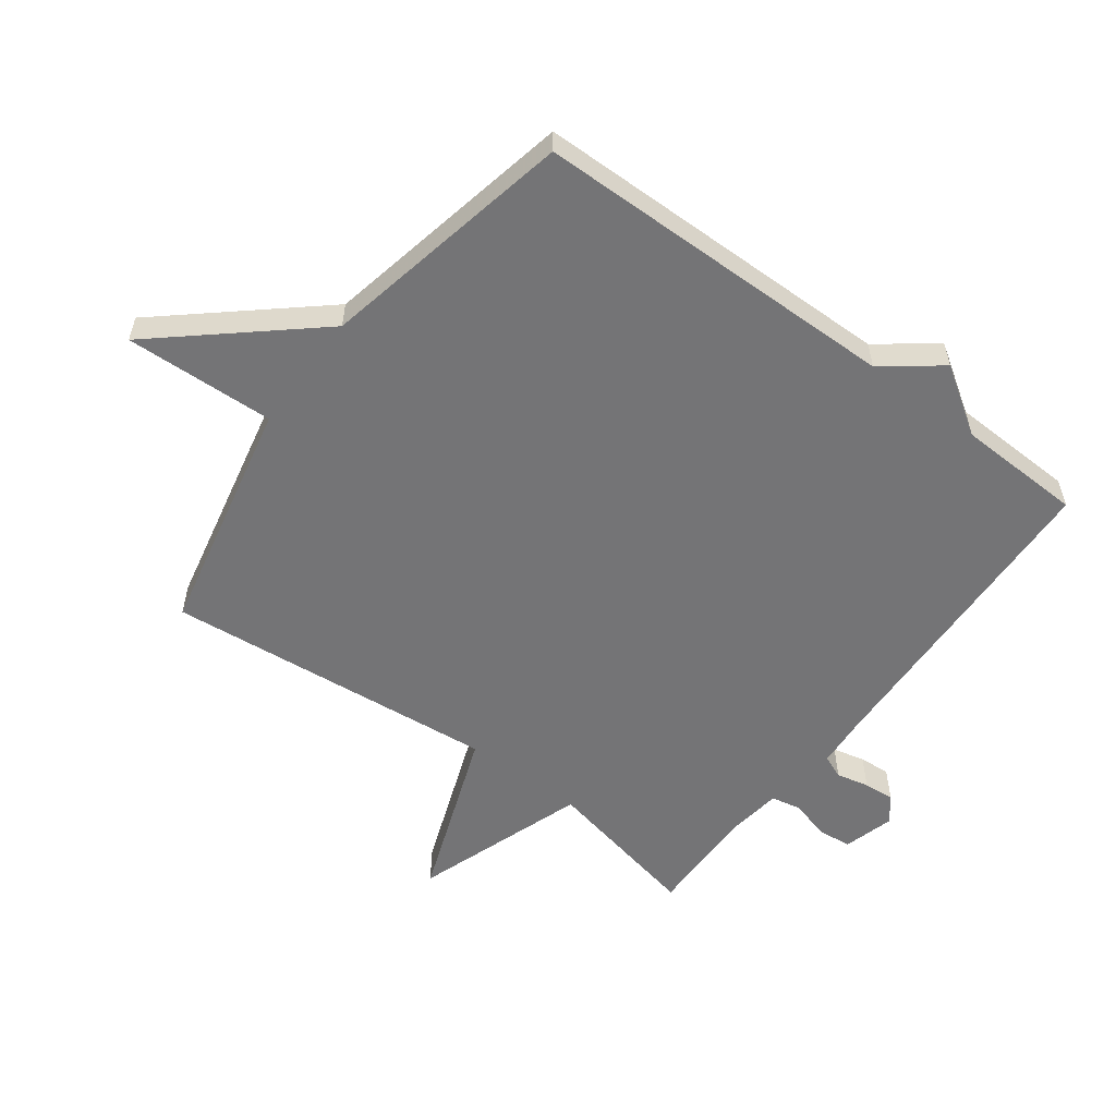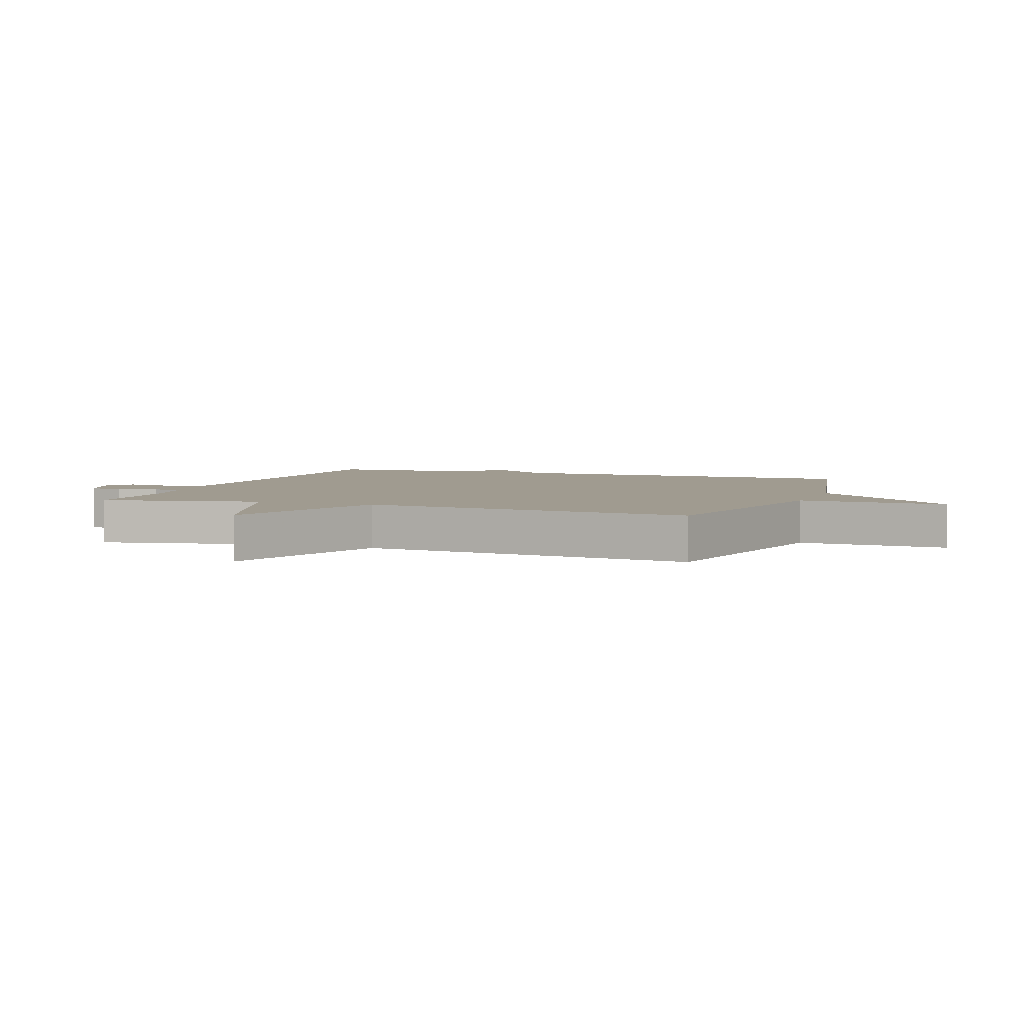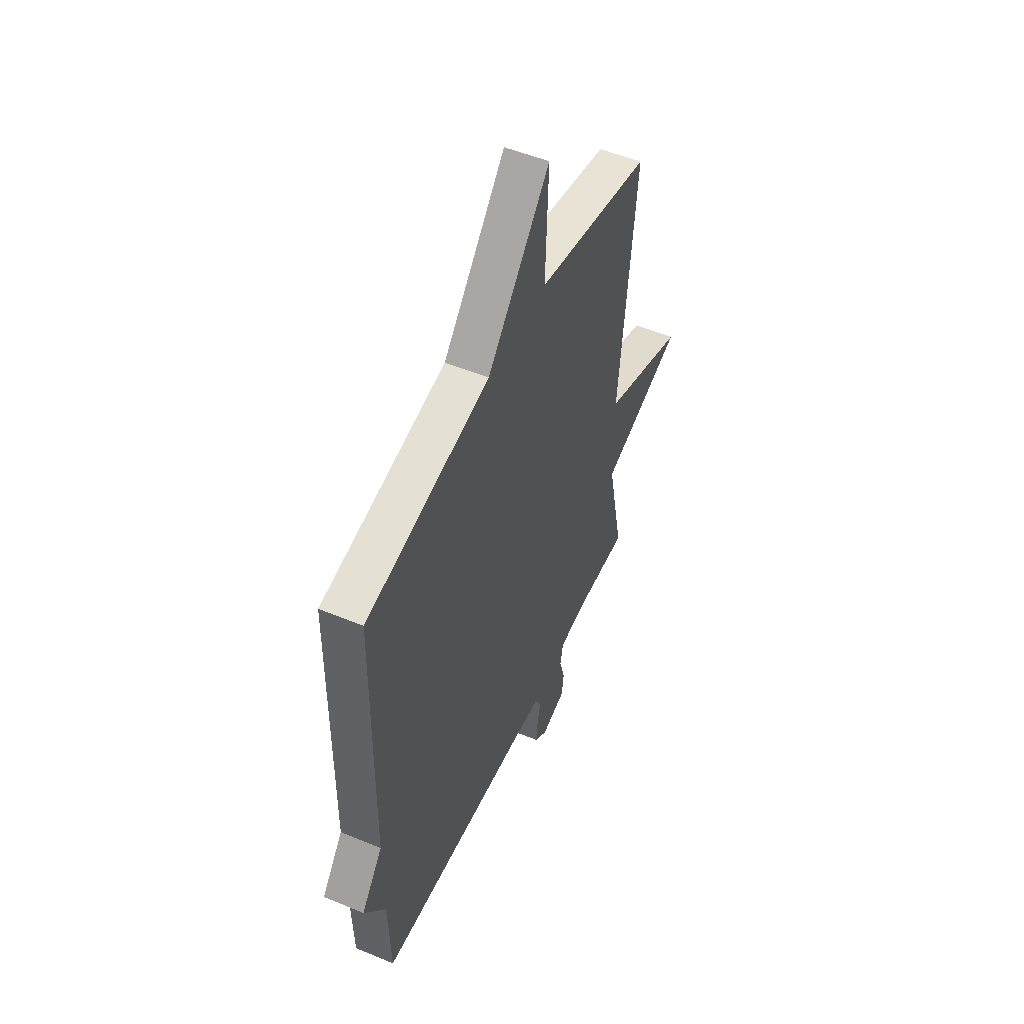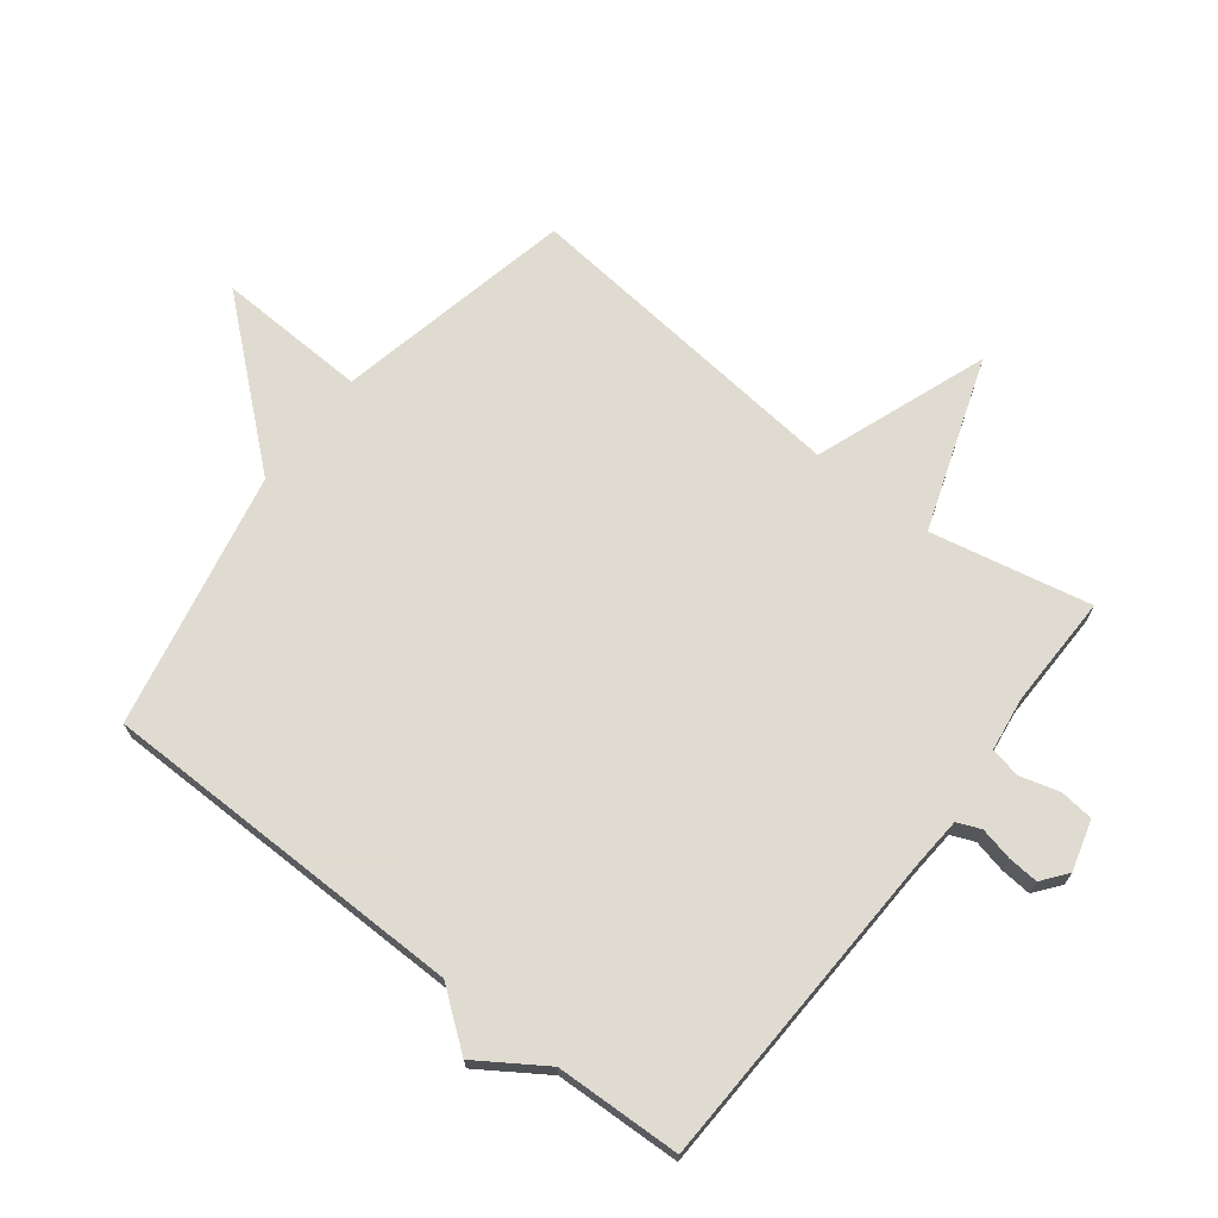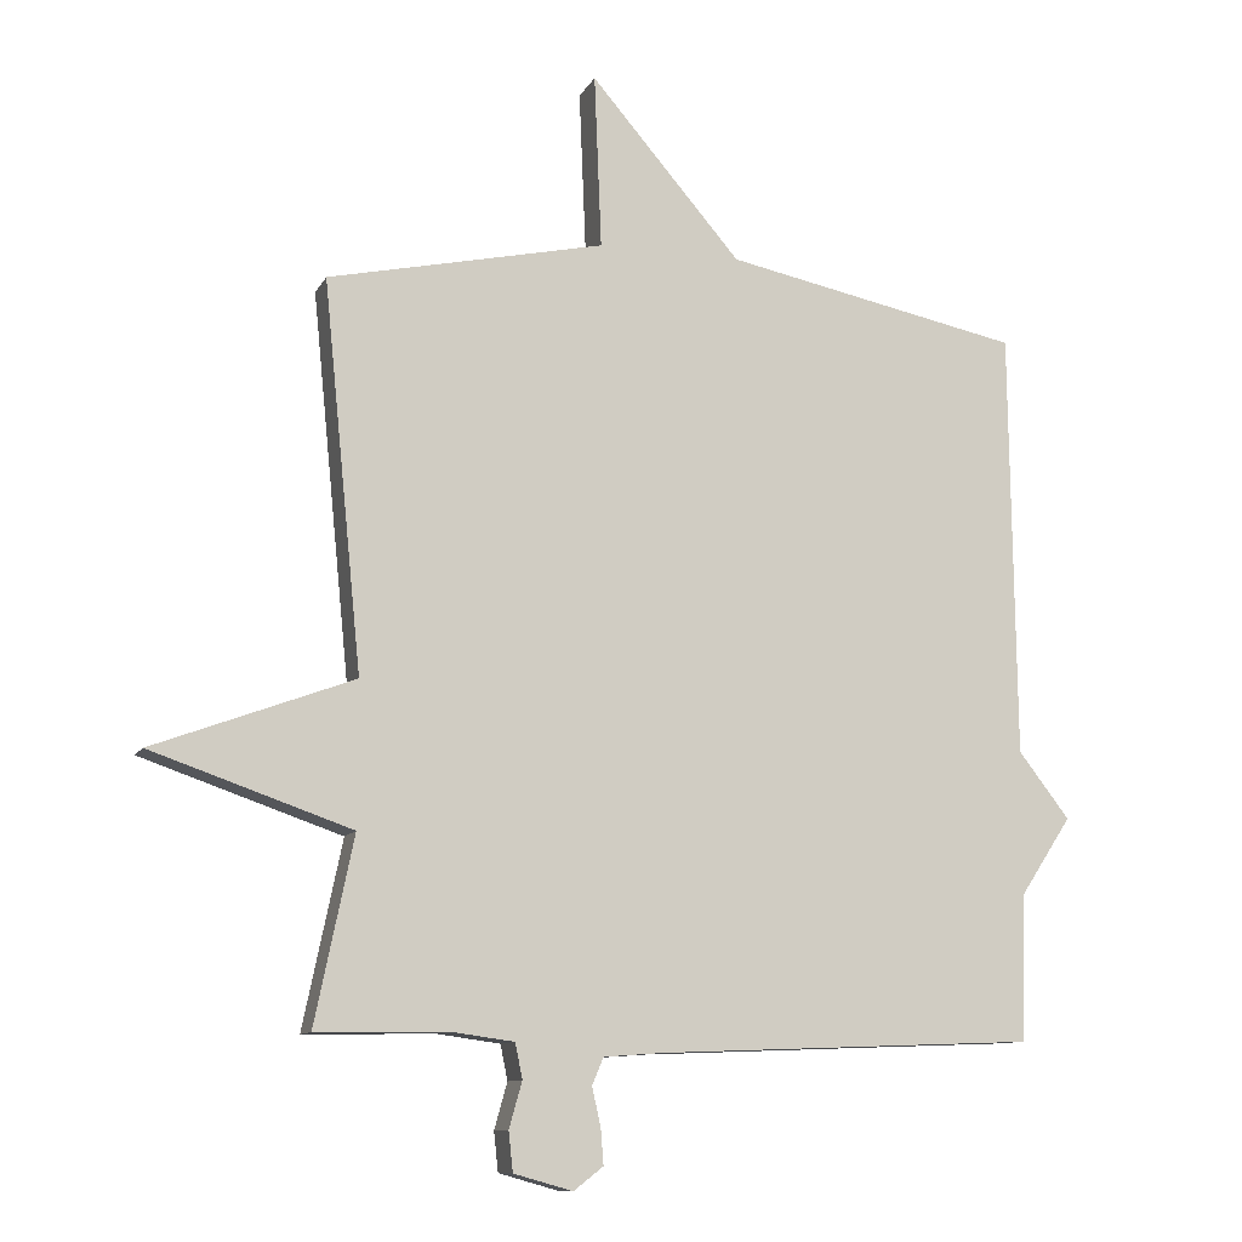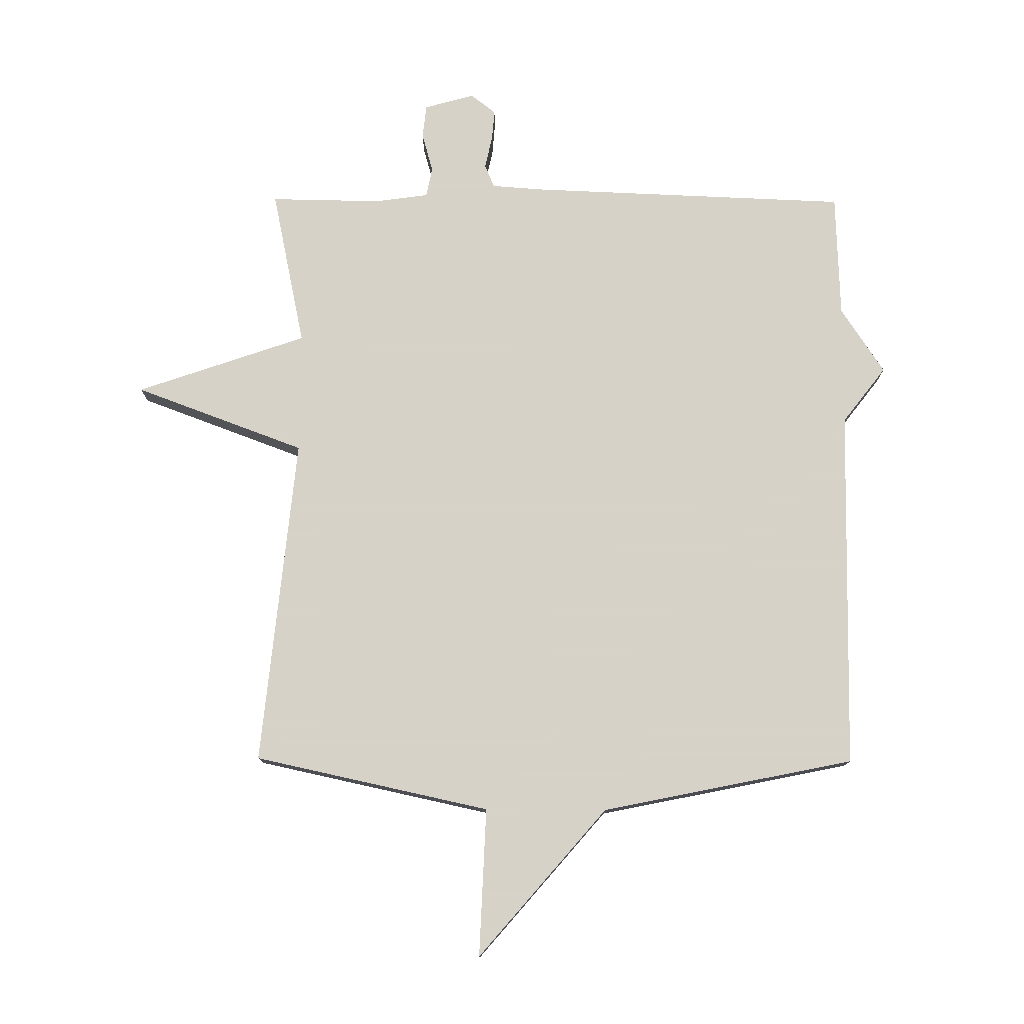
<metadata>
{"format":"obj","ext":"obj","renderer":"f3d","projection":"perspective","resolution":1024,"background":"white","views":[{"elev":-56.3,"azim":53.3,"up":"+Y"},{"elev":4.2,"azim":-70.0,"up":"+Y"},{"elev":52.1,"azim":114.2,"up":"+Z"},{"elev":70.2,"azim":127.7,"up":"+Y"},{"elev":-10.6,"azim":-18.3,"up":"+Z"},{"elev":77.3,"azim":0.3,"up":"+Y"}]}
</metadata>
<code>
v -0.5 0.07 -0.5
v -0.446 0.07 -0.241
v -0.725 0.07 -0.145
v -0.446 0.07 -0.041
v -0.5 0.07 0.5
v -0.114 0.07 0.584
v -0.124 0.07 0.827
v 0.086 0.07 0.584
v 0.5 0.07 0.5
v 0.507 0.07 -0.096
v 0.578 0.07 -0.188
v 0.507 0.07 -0.296
v 0.5 0.07 -0.5
v -0.027 0.07 -0.521
v -0.109 0.07 -0.527
v -0.125 0.07 -0.565
v -0.113 0.07 -0.618
v -0.109 0.07 -0.668
v -0.15 0.07 -0.7
v -0.232 0.07 -0.677
v -0.238 0.07 -0.622
v -0.22 0.07 -0.558
v -0.23 0.07 -0.509
v -0.318 0.07 -0.497
v -0.5 0 -0.5
v -0.446 0 -0.241
v -0.725 0 -0.145
v -0.446 0 -0.041
v -0.5 0 0.5
v -0.114 0 0.584
v -0.124 0 0.827
v 0.086 0 0.584
v 0.5 0 0.5
v 0.507 0 -0.096
v 0.578 0 -0.188
v 0.507 0 -0.296
v 0.5 0 -0.5
v -0.027 0 -0.521
v -0.109 0 -0.527
v -0.125 0 -0.565
v -0.113 0 -0.618
v -0.109 0 -0.668
v -0.15 0 -0.7
v -0.232 0 -0.677
v -0.238 0 -0.622
v -0.22 0 -0.558
v -0.23 0 -0.509
v -0.318 0 -0.497
f 20 21 22
f 19 20 22
f 18 19 22
f 17 18 22
f 16 17 22
f 15 16 22 23
f 14 15 23
f 14 23 24
f 13 14 24
f 12 13 24
f 24 1 2
f 12 24 2
f 11 12 2
f 10 11 2
f 6 7 8
f 8 9 10
f 6 8 10
f 5 6 10
f 4 5 10
f 2 3 4 10
f 46 45 44
f 46 44 43
f 46 43 42
f 46 42 41
f 46 41 40
f 47 46 40 39
f 47 39 38
f 48 47 38
f 48 38 37
f 48 37 36
f 26 25 48
f 26 48 36
f 26 36 35
f 26 35 34
f 32 31 30
f 34 33 32
f 34 32 30
f 34 30 29
f 34 29 28
f 34 28 27 26
f 1 25 26 2
f 2 26 27 3
f 3 27 28 4
f 4 28 29 5
f 5 29 30 6
f 6 30 31 7
f 7 31 32 8
f 8 32 33 9
f 9 33 34 10
f 10 34 35 11
f 11 35 36 12
f 12 36 37 13
f 13 37 38 14
f 14 38 39 15
f 15 39 40 16
f 16 40 41 17
f 17 41 42 18
f 18 42 43 19
f 19 43 44 20
f 20 44 45 21
f 21 45 46 22
f 22 46 47 23
f 23 47 48 24
f 24 48 25 1

</code>
